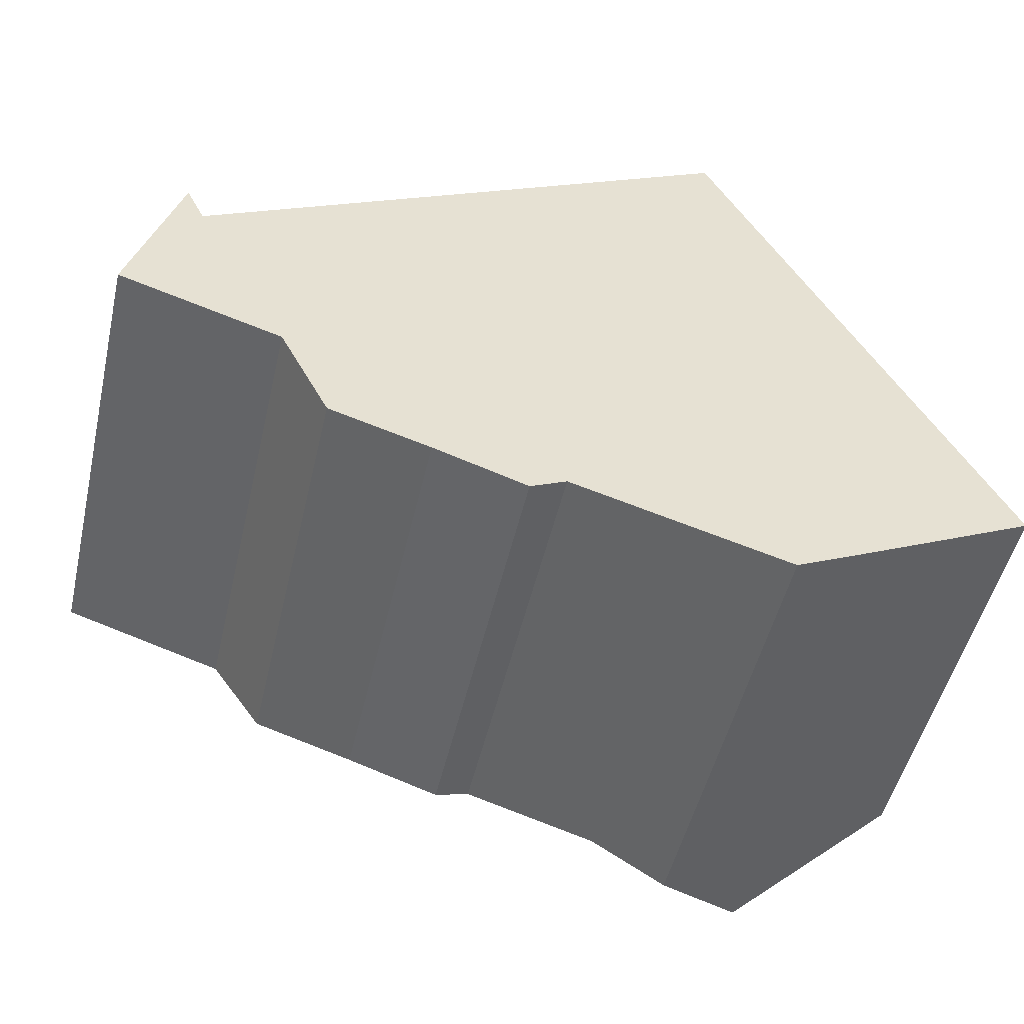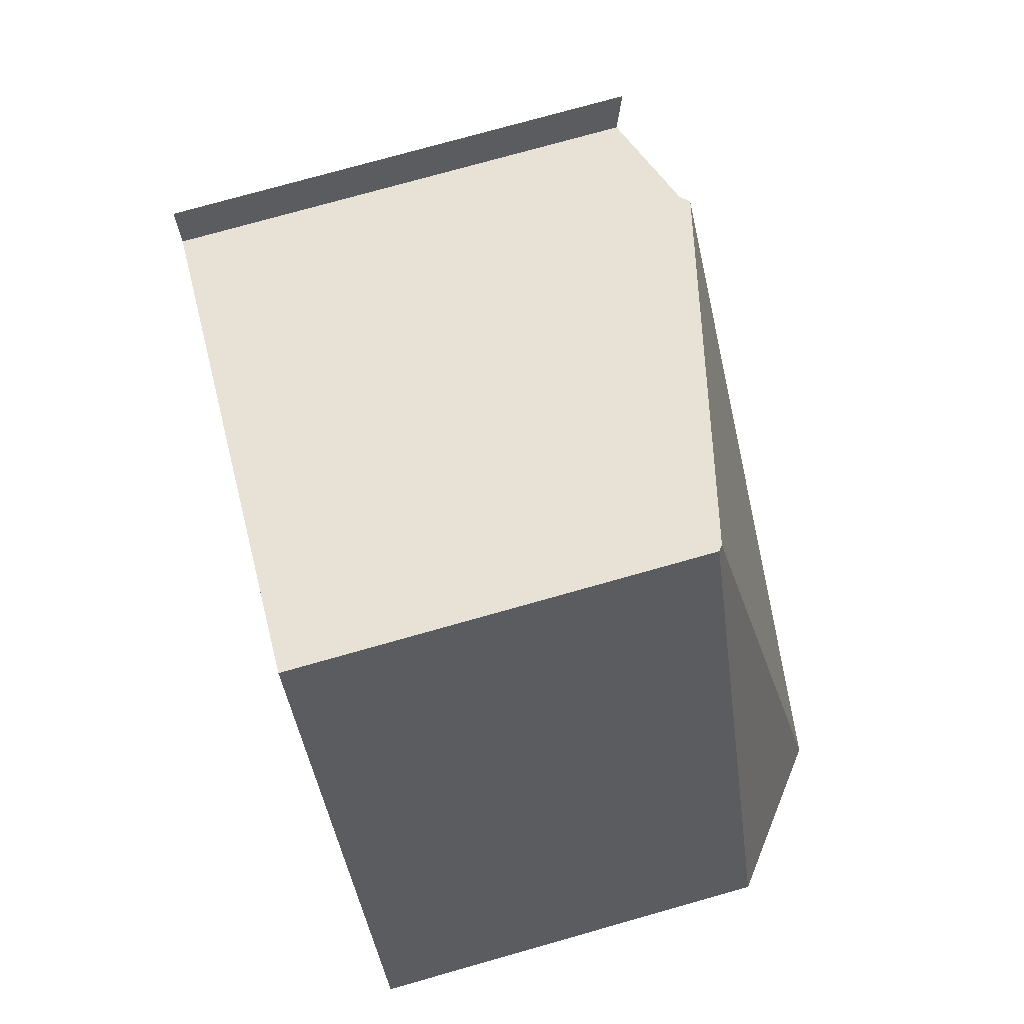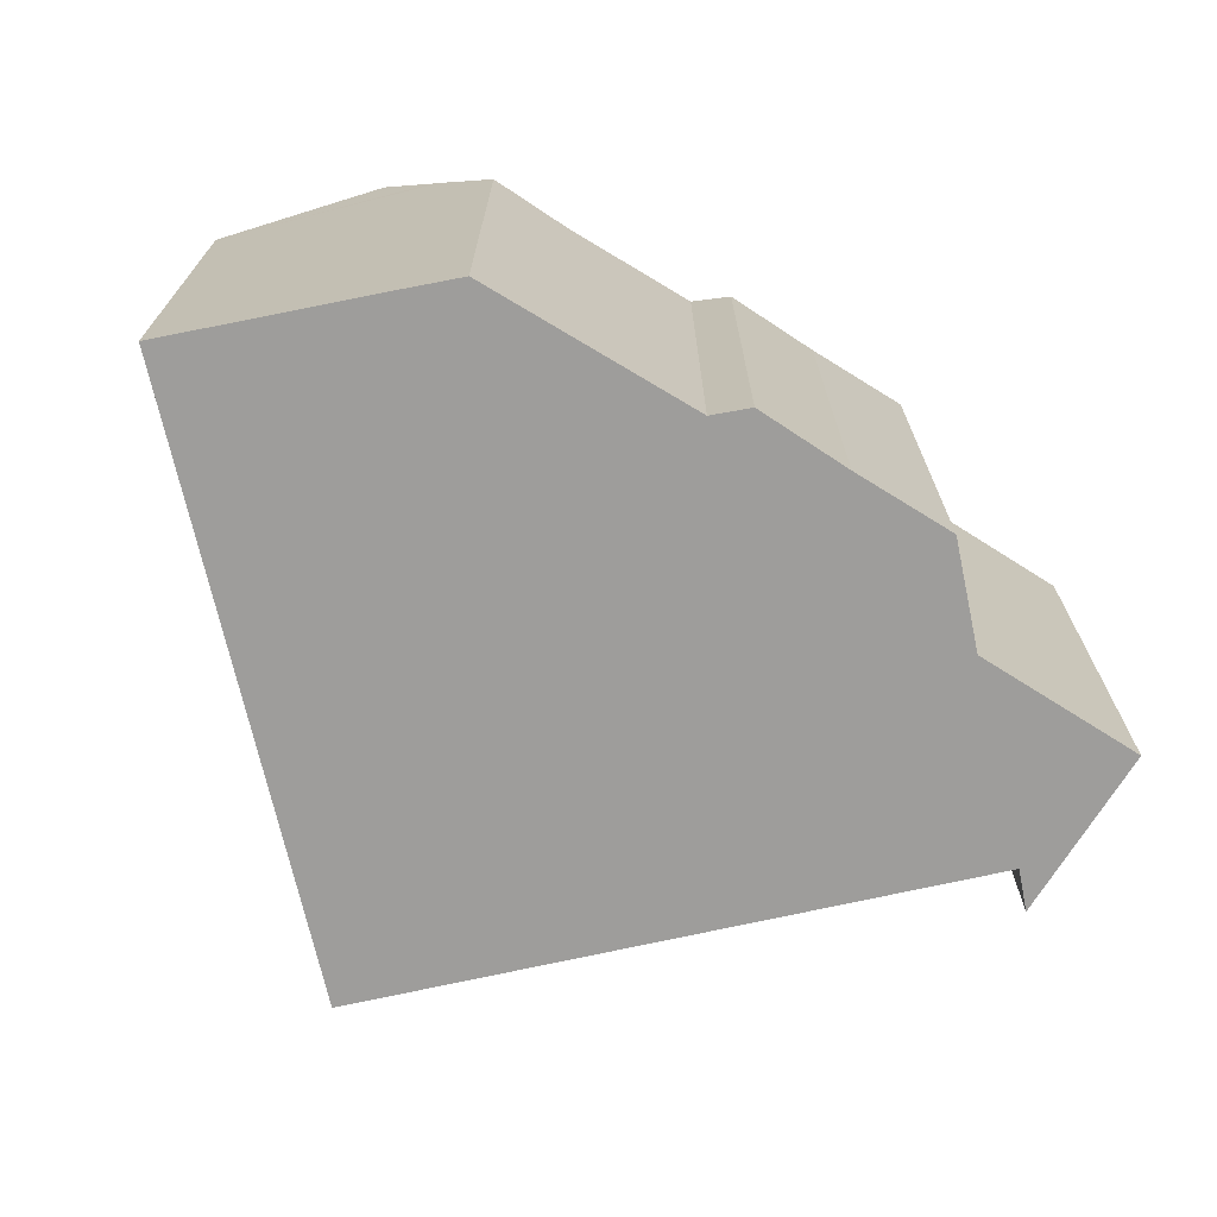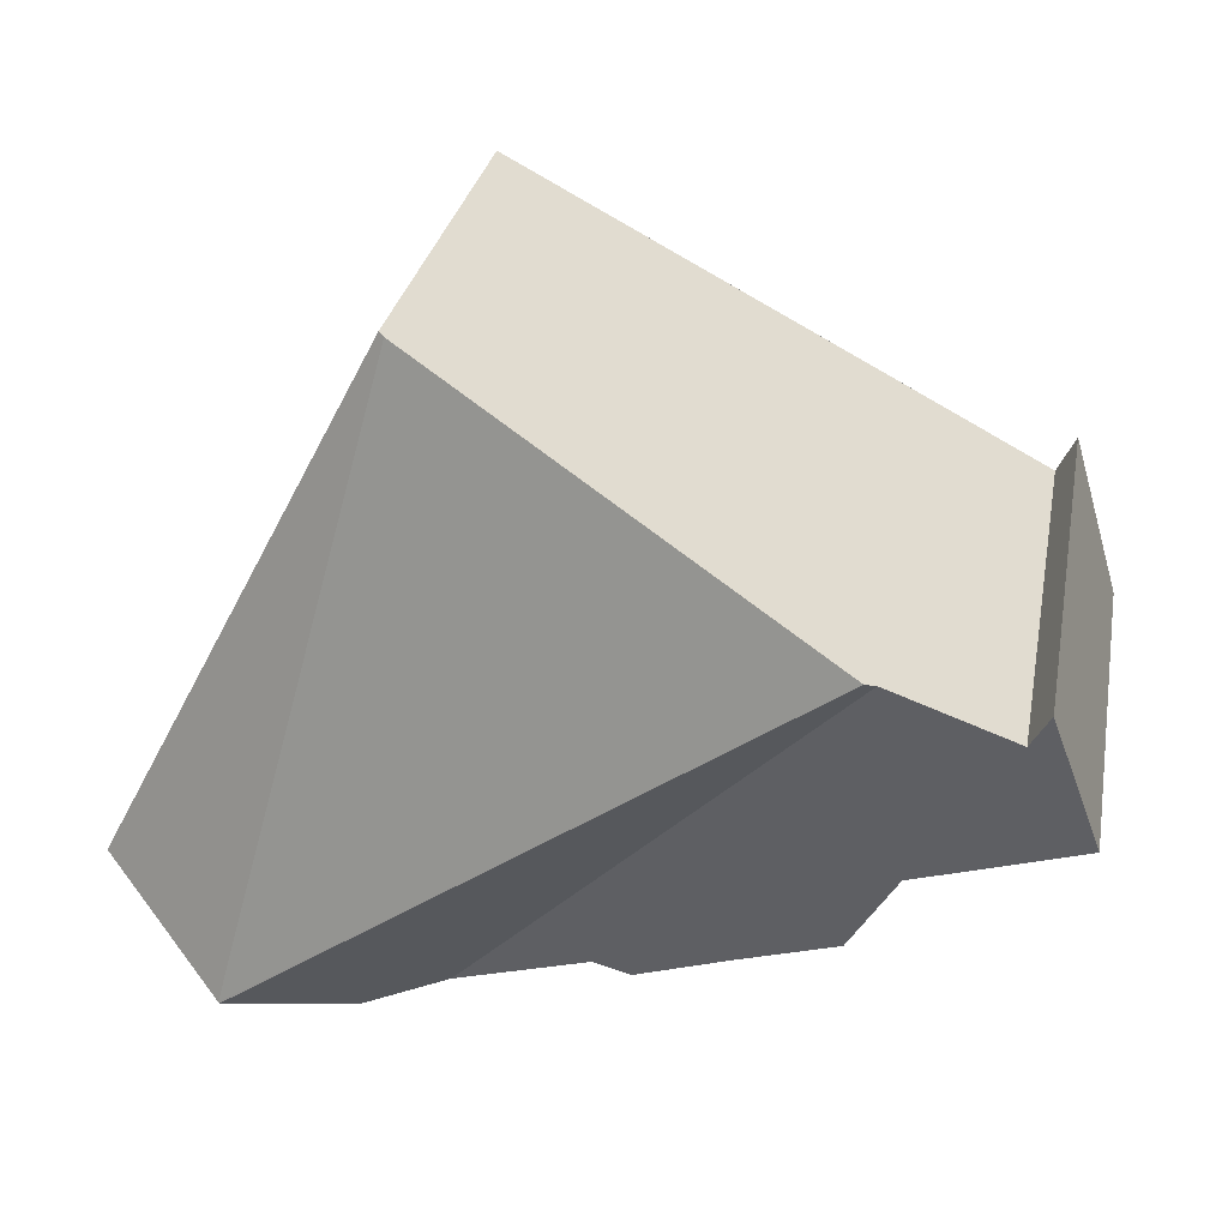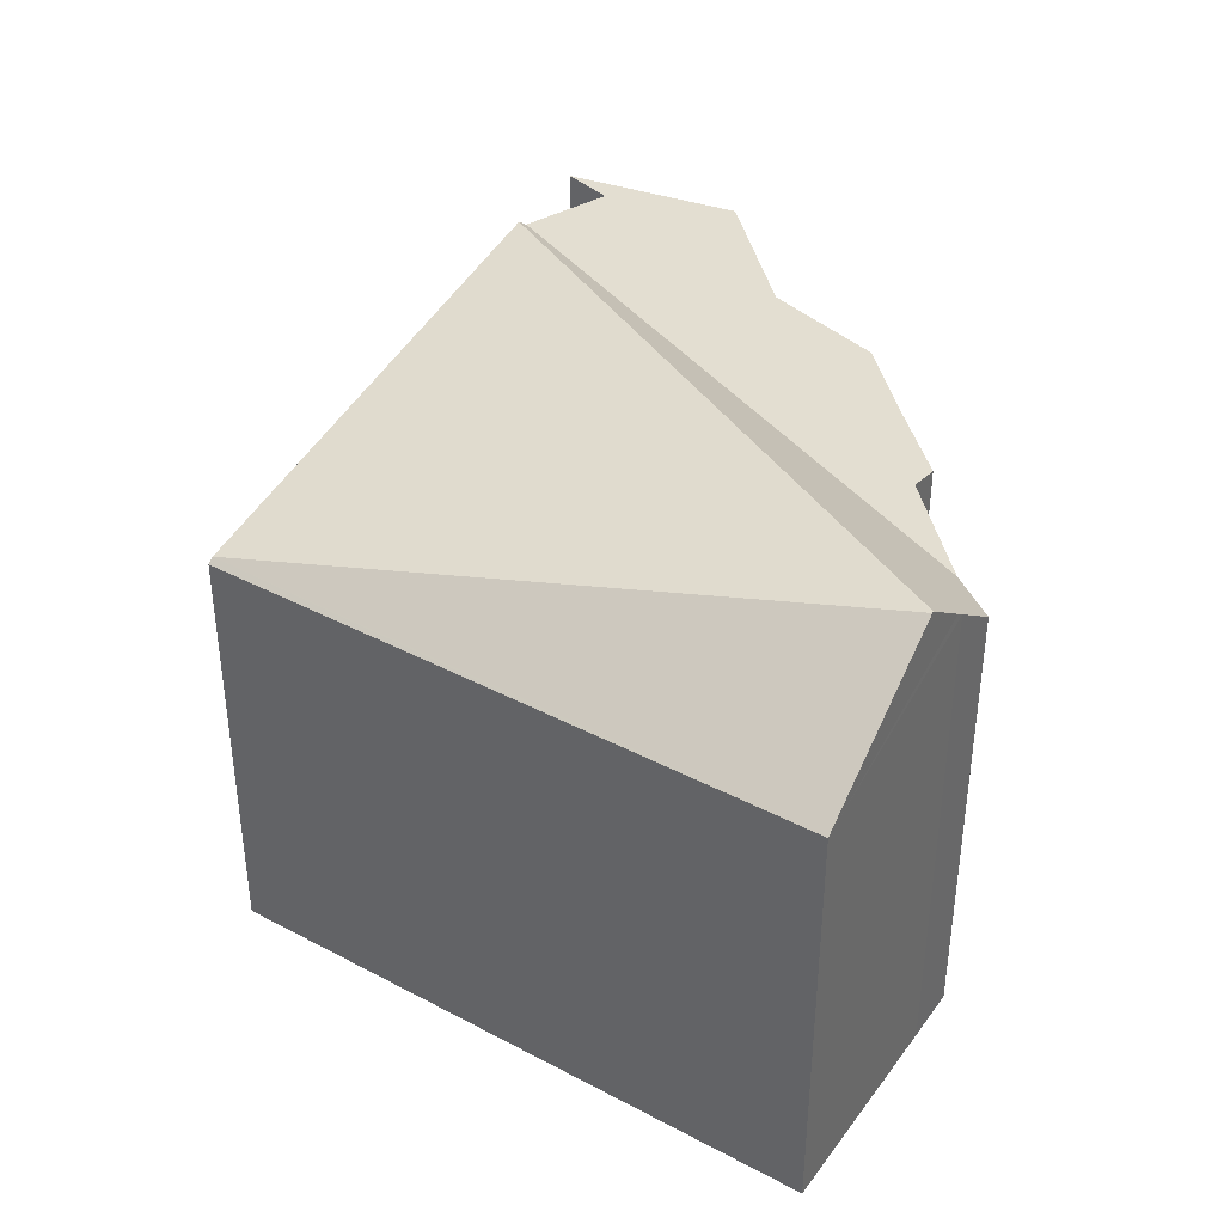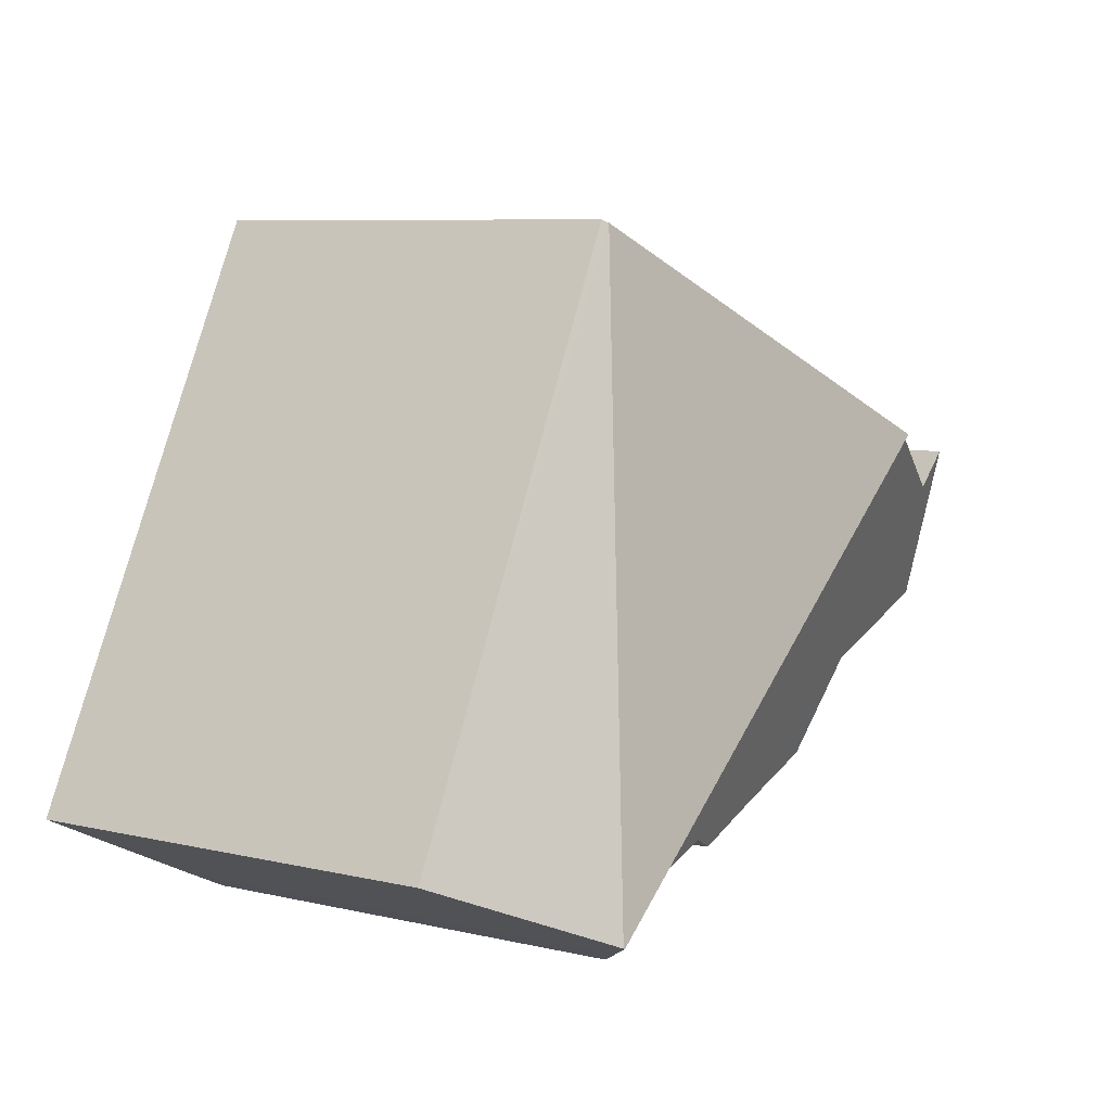
<metadata>
{"format":"obj","ext":"obj","renderer":"f3d","projection":"perspective","resolution":1024,"background":"white","views":[{"elev":-50.1,"azim":-13.0,"up":"+Z"},{"elev":76.8,"azim":74.3,"up":"+Z"},{"elev":-70.7,"azim":165.0,"up":"+Y"},{"elev":30.1,"azim":-169.2,"up":"+Z"},{"elev":38.6,"azim":96.1,"up":"+Y"},{"elev":7.9,"azim":122.8,"up":"+Z"}]}
</metadata>
<code>
v  5.858 7.937 -3.349
v  3.991 7.935 -2.783
v  3.06 8.433 -0.963
v  0 8.442 5.169e-16
v  1.271 9.347 2.405
v  0.922 9.542 3.113
v  7.584 7.92 -3.928
v  8.253 8.088 -3.613
v  3.533 9.955 3.592
v  10.74 8.103 -4.326
v  3.724 10.11 3.693
v  14.23 10.11 -3.816
v  12.29 8.547 -4.771
v  13.4 9.437 -4.23
v  13.26 9.324 -4.301
v  14.26 10.11 -3.802
v  11.42 8.045 7.73
v  15.85 8.807 -3.017
v  16.87 7.959 -2.481
v  16.88 7.959 -2.505
v  15.08 7.959 0.946
v  11.52 7.959 7.784
v  0.922 -1.906e-16 3.113
v  1.271 -1.473e-16 2.405
v  11.52 -4.766e-16 7.784
v  15.08 -5.793e-17 0.946
v  16.88 1.534e-16 -2.505
v  16.87 1.519e-16 -2.481
v  3.533 -2.199e-16 3.592
v  3.724 -2.261e-16 3.693
v  11.42 -4.733e-16 7.73
v  13.26 2.634e-16 -4.301
v  15.85 1.847e-16 -3.017
v  14.26 2.328e-16 -3.802
v  14.23 2.337e-16 -3.816
v  13.4 2.59e-16 -4.23
v  12.29 2.921e-16 -4.771
v  8.253 2.212e-16 -3.613
v  10.74 2.649e-16 -4.326
v  7.584 2.405e-16 -3.928
v  5.858 2.051e-16 -3.349
v  3.991 1.704e-16 -2.783
v  0 0 0
v  3.06 5.897e-17 -0.963
g defaultobject
f 1 2 3
f 4 5 3
f 5 4 6
f 3 5 1
f 1 5 7
f 5 8 7
f 8 5 9
f 8 9 10
f 11 10 9
f 10 11 12
f 10 12 13
f 13 12 14
f 13 14 15
f 16 11 17
f 11 16 12
f 18 19 20
f 19 18 17
f 17 18 16
f 21 17 22
f 17 21 19
f 23 5 6
f 5 23 24
f 25 21 22
f 21 25 26
f 21 26 19
f 19 26 20
f 20 26 27
f 27 26 28
f 24 9 5
f 9 24 17
f 17 24 22
f 22 24 29
f 22 29 25
f 25 29 30
f 25 30 31
f 17 11 9
f 18 12 16
f 12 18 14
f 14 18 20
f 14 20 15
f 15 20 27
f 15 27 32
f 32 27 33
f 32 33 34
f 32 34 35
f 32 35 36
f 32 13 15
f 13 32 37
f 37 10 13
f 10 37 8
f 8 37 38
f 38 37 39
f 38 7 8
f 7 38 40
f 7 41 1
f 41 7 40
f 41 2 1
f 2 41 42
f 3 43 4
f 43 3 44
f 2 44 3
f 44 2 42
f 4 23 6
f 23 4 43
f 43 24 23
f 24 43 44
f 24 44 29
f 29 44 42
f 29 42 41
f 29 41 30
f 30 41 31
f 31 41 40
f 31 40 38
f 31 38 39
f 31 39 37
f 31 37 32
f 31 32 25
f 25 32 26
f 26 32 36
f 26 36 35
f 26 35 34
f 26 34 33
f 26 33 28
f 28 33 27

</code>
